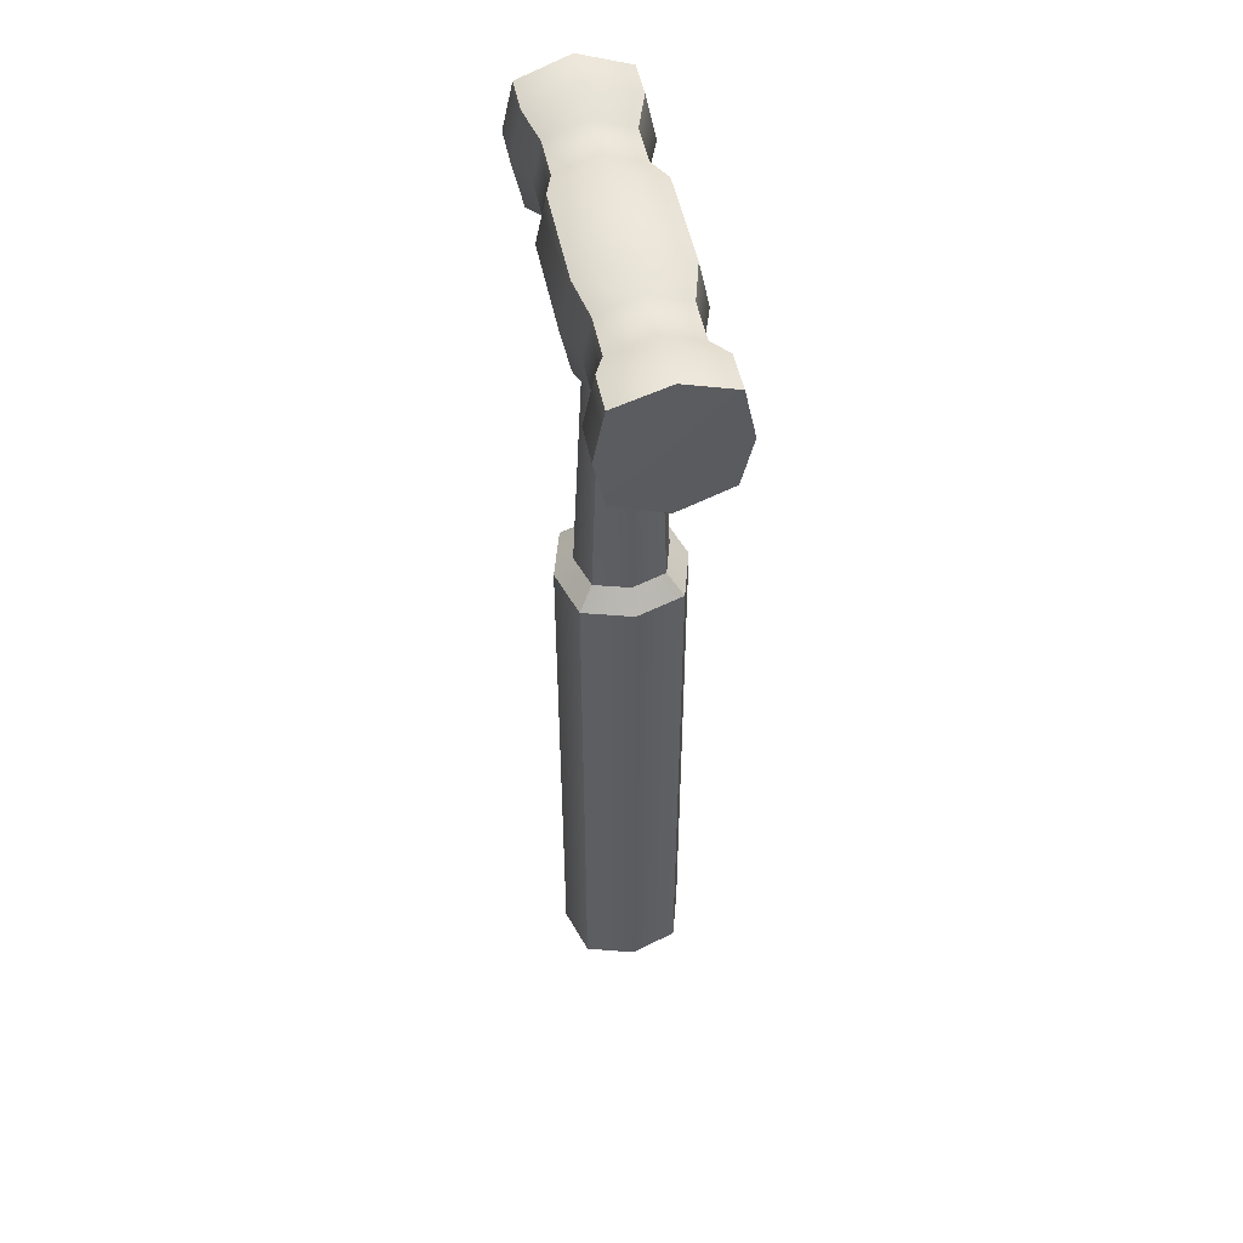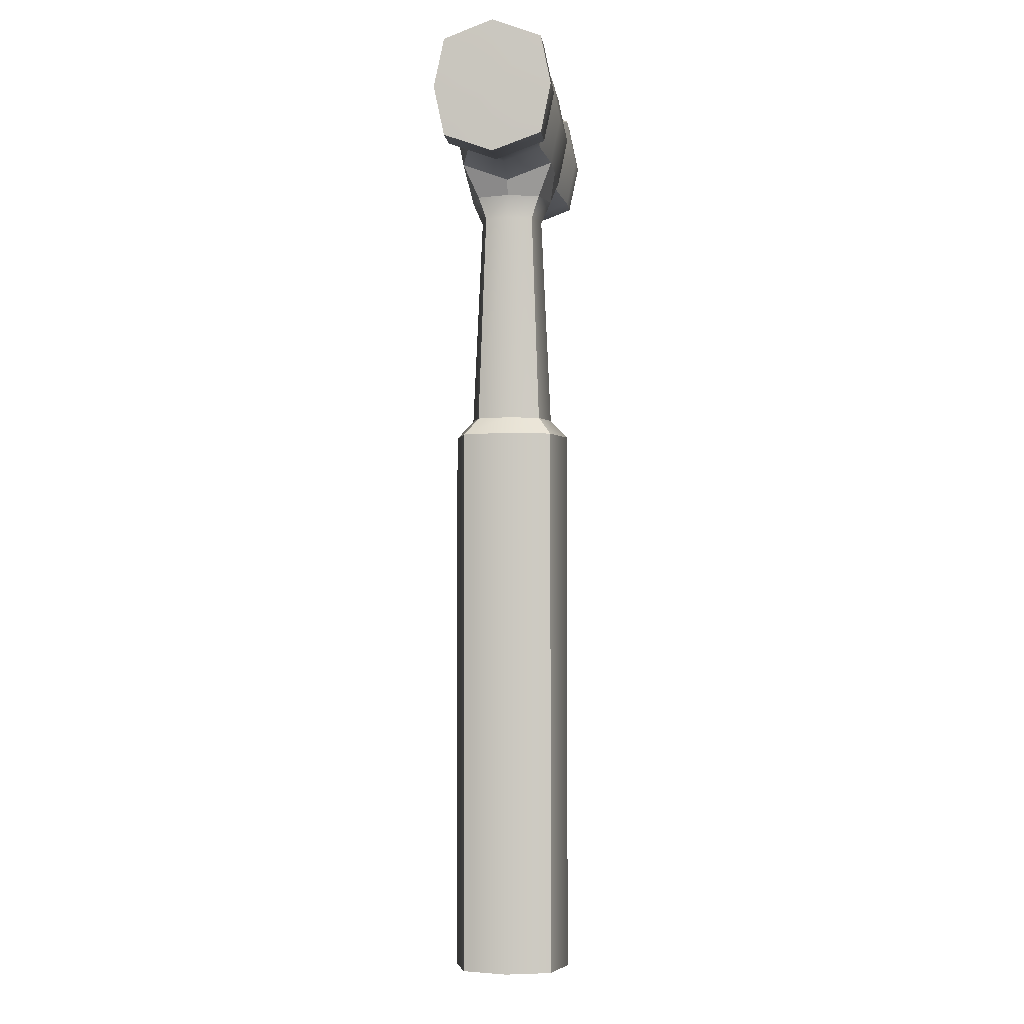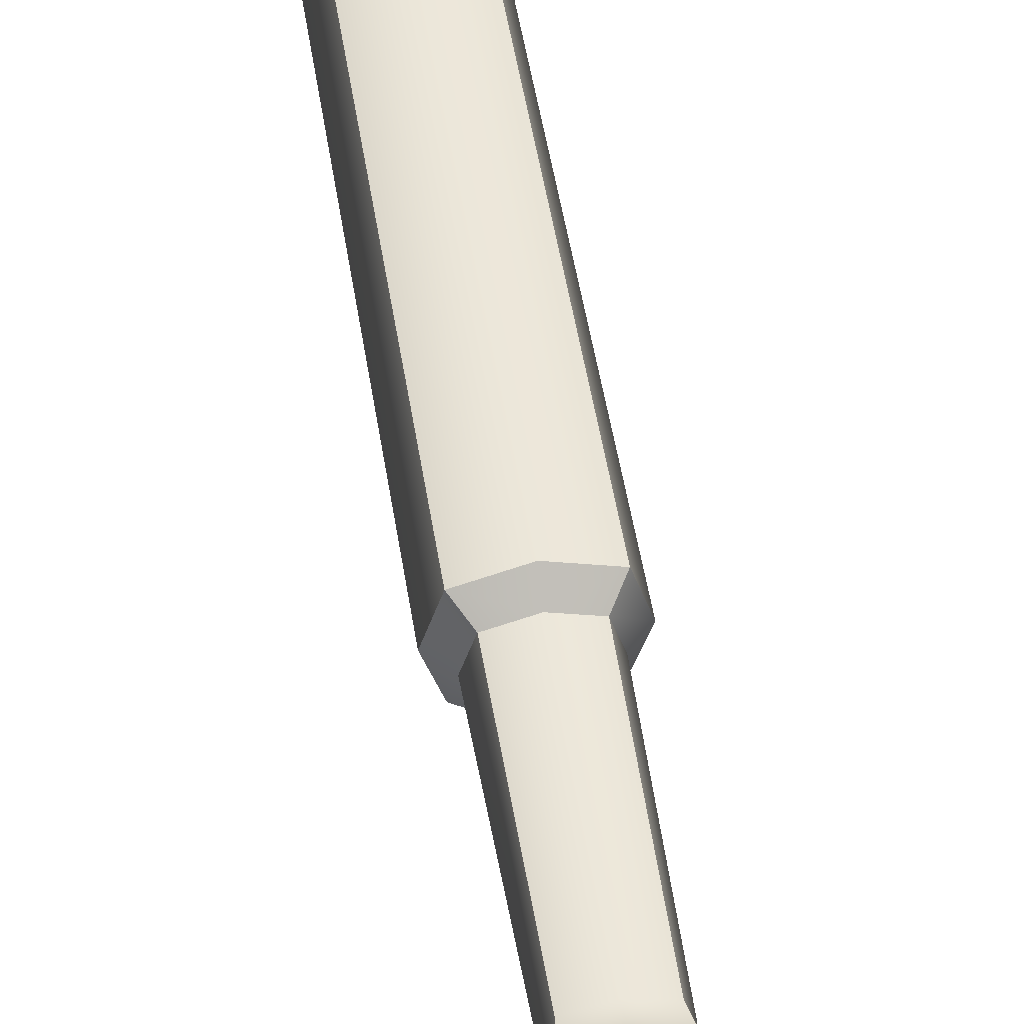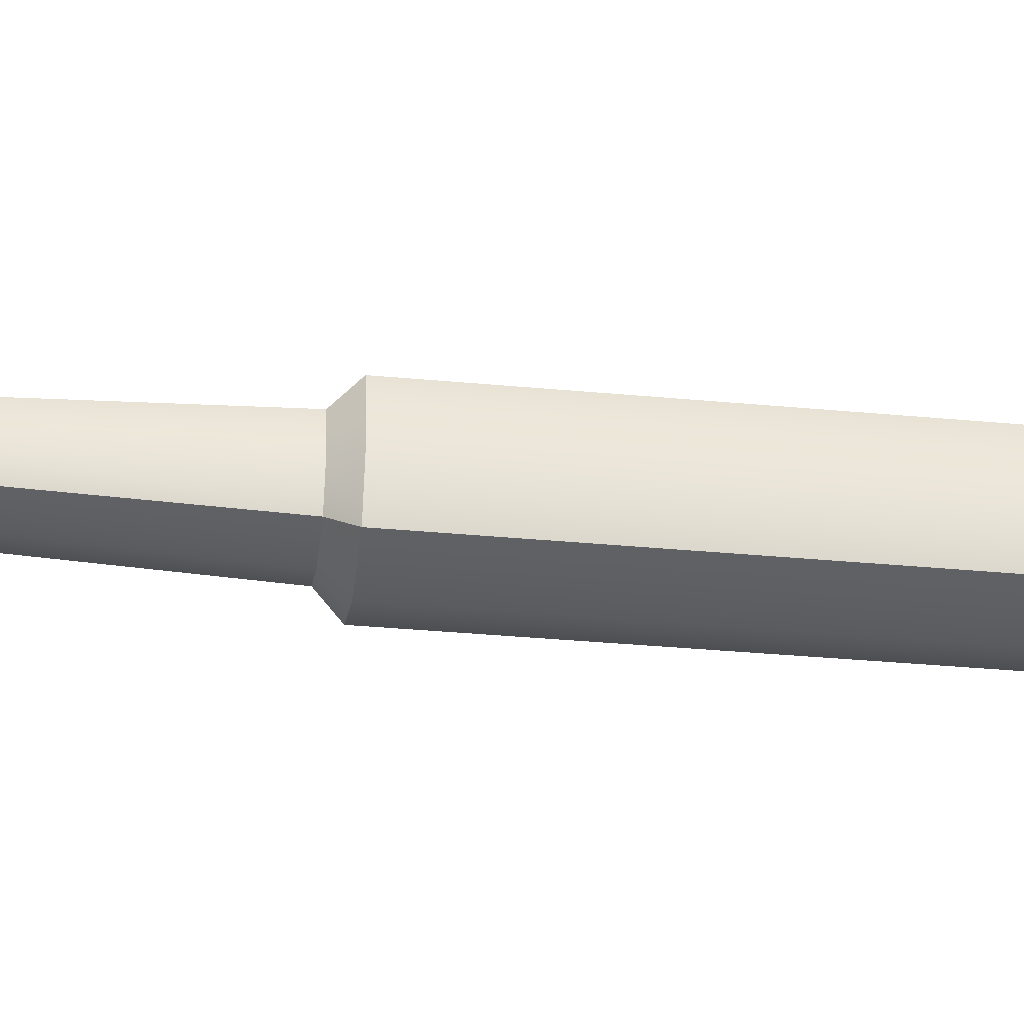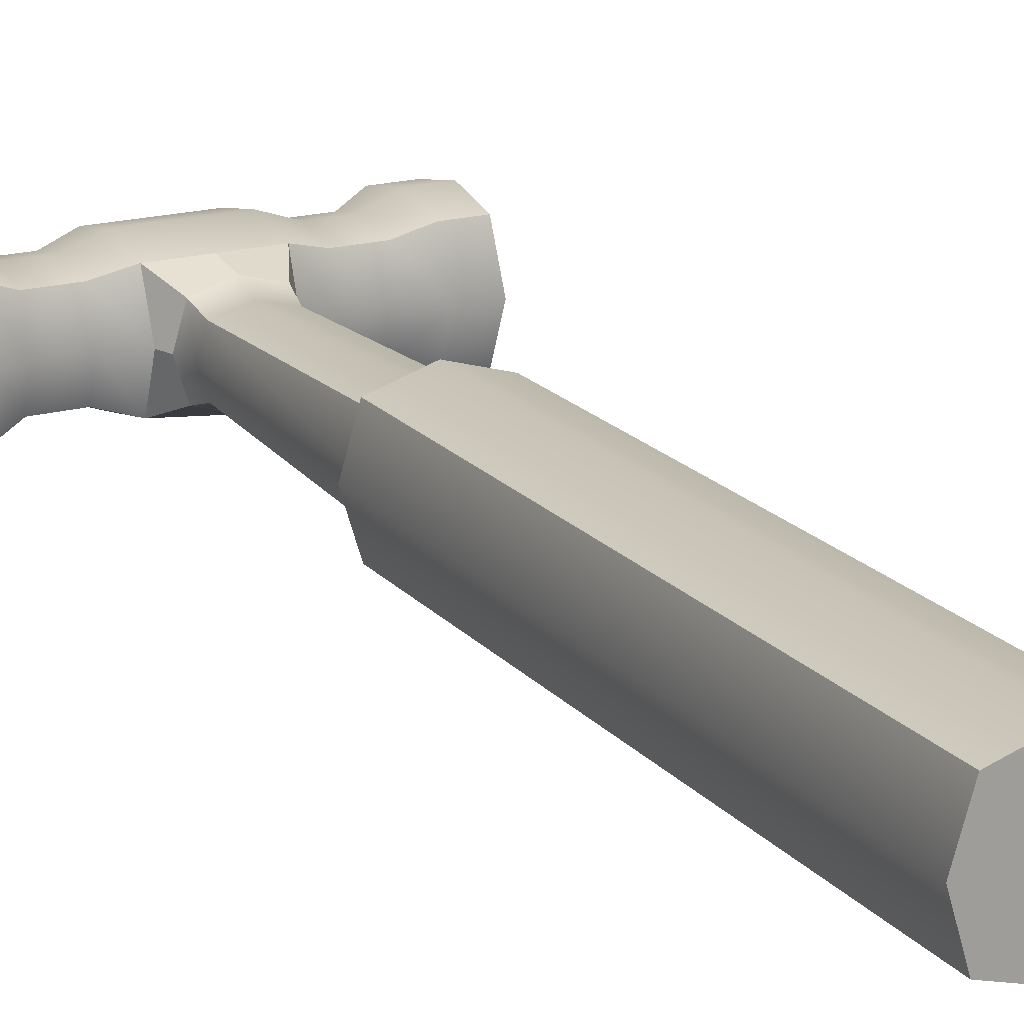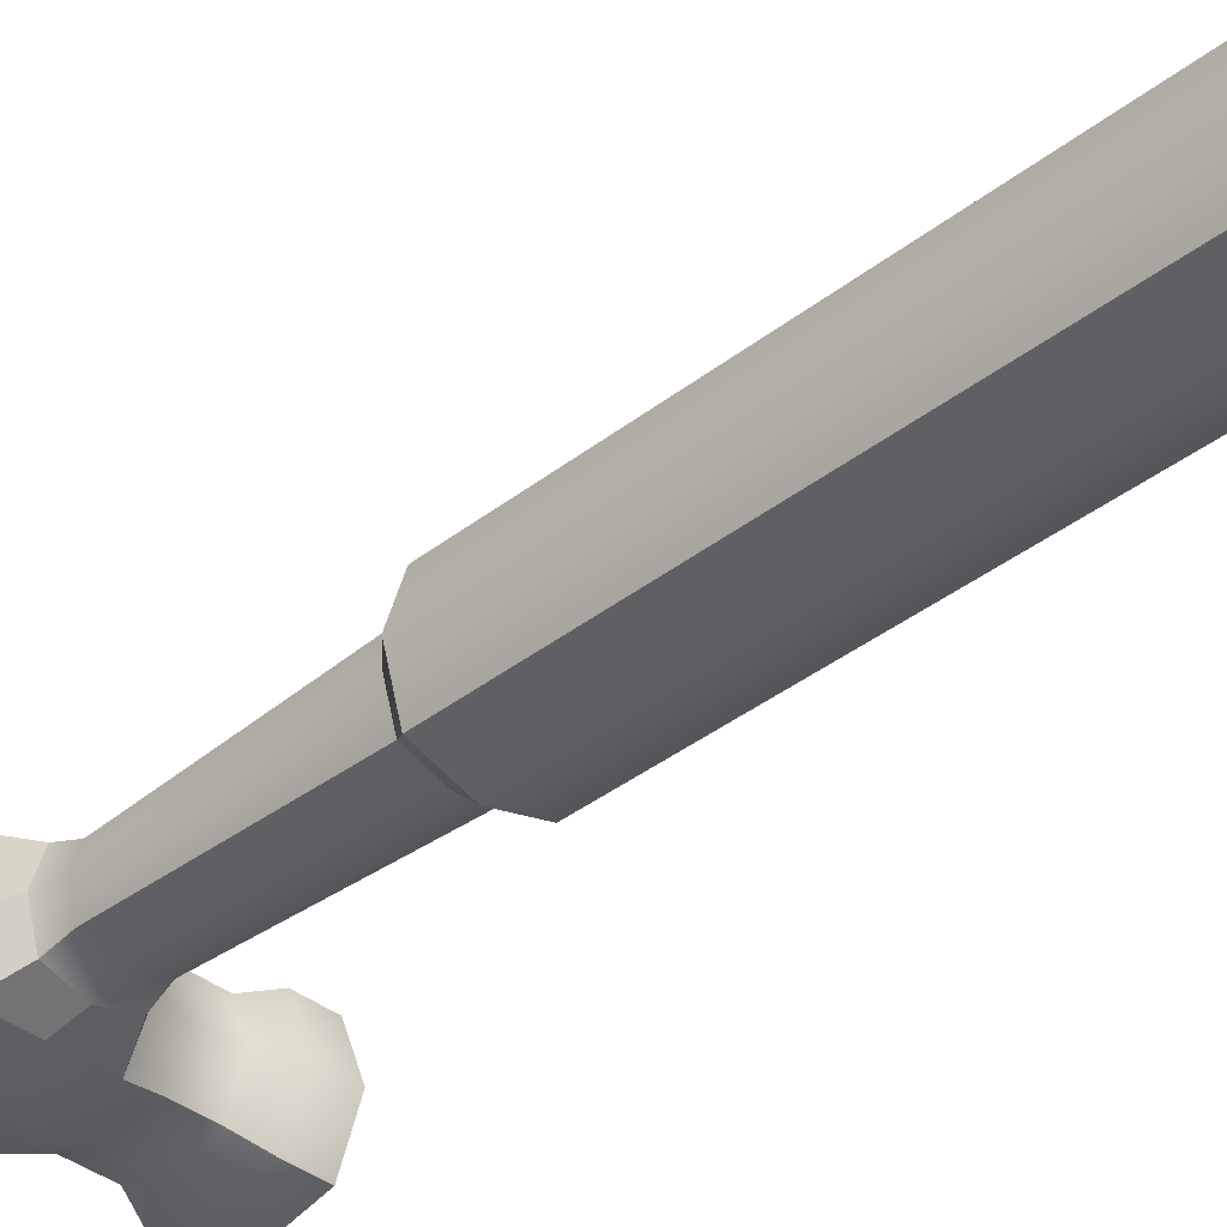
<metadata>
{"format":"obj","ext":"obj","renderer":"f3d","projection":"perspective","resolution":1024,"background":"white","views":[{"elev":51.7,"azim":-101.8,"up":"+Y"},{"elev":-3.2,"azim":-83.7,"up":"+Y"},{"elev":50.7,"azim":171.1,"up":"+Z"},{"elev":-33.5,"azim":-97.4,"up":"+Z"},{"elev":19.0,"azim":-27.9,"up":"+Z"},{"elev":-37.9,"azim":-45.2,"up":"+Z"}]}
</metadata>
<code>
g default
v -0.5659 10.27 0.5659
v 0.5659 10.27 0.5659
v -0.5659 11.4 0.5659
v 0.5659 11.4 0.5659
v -0.5659 11.4 -0.5659
v 0.5659 11.4 -0.5659
v -0.5659 10.27 -0.5659
v 0.5659 10.27 -0.5659
v 0.9365 10.38 -0.4571
v 0.9365 10.38 0.4571
v 0.9365 11.29 -0.4571
v 0.9365 11.29 0.4571
v -0.9365 10.38 -0.4571
v -0.9365 10.38 0.4571
v -0.9365 11.29 0.4571
v -0.9365 11.29 -0.4571
v 1.418 10.38 -0.4571
v 1.418 10.38 0.4571
v 1.418 11.29 -0.4571
v 1.418 11.29 0.4571
v -1.418 10.38 -0.4571
v -1.418 10.38 0.4571
v -1.418 11.29 0.4571
v -1.418 11.29 -0.4571
v 1.737 10.25 -0.5862
v 1.737 10.25 0.5862
v 1.737 11.42 -0.5862
v 1.737 11.42 0.5862
v -1.737 10.25 -0.5862
v -1.737 10.25 0.5862
v -1.737 11.42 0.5862
v -1.737 11.42 -0.5862
v 2.164 10.25 -0.5862
v 2.164 10.25 0.5862
v 2.164 11.42 -0.5862
v 2.164 11.42 0.5862
v -2.164 10.25 -0.5862
v -2.164 10.25 0.5862
v -2.164 11.42 0.5862
v -2.164 11.42 -0.5862
v 2.182 11.63 0
v 1.749 11.63 0
v 1.426 11.46 0
v 0.9383 11.46 0
v 0.5628 11.6 0
v -0.5628 11.6 0
v -0.9383 11.46 0
v -1.426 11.46 0
v -1.749 11.63 0
v -2.182 11.63 0
v -2.182 10.03 0
v -1.749 10.03 0
v -1.426 10.21 0
v -0.9383 10.21 0
v -0.5628 10.06 0
v 0.5628 10.06 0
v 0.9383 10.21 0
v 1.426 10.21 0
v 1.749 10.03 0
v 2.182 10.03 0
v 2.182 10.83 0.7077
v 1.749 10.83 0.7077
v 1.426 10.83 0.5519
v 0.9383 10.83 0.5519
v 0.5628 10.83 0.6832
v -0.5628 10.83 0.6832
v -0.9383 10.83 0.5519
v -1.426 10.83 0.5519
v -1.749 10.83 0.7077
v -2.182 10.83 0.7077
v -2.182 10.83 0
v -2.182 10.83 -0.7077
v -1.749 10.83 -0.7077
v -1.426 10.83 -0.5519
v -0.9383 10.83 -0.5519
v -0.5628 10.83 -0.6832
v 0.5628 10.83 -0.6832
v 0.9383 10.83 -0.5519
v 1.426 10.83 -0.5519
v 1.749 10.83 -0.7077
v 2.182 10.83 -0.7077
v 2.182 10.83 0
v -0.5505 9e-06 0.5505
v 0.5505 9e-06 0.5505
v -0.5505 6.781 0.5505
v 0.5505 6.781 0.5505
v -0.5505 6.781 -0.5505
v 0.5505 6.781 -0.5505
v -0.5505 9e-06 -0.5505
v 0.5505 9e-06 -0.5505
v -0.3901 7.001 0.3901
v 0.3901 7.001 0.3901
v 0.3901 7.001 -0.3901
v -0.3901 7.001 -0.3901
v -0.3901 9.875 0.3901
v 0.3901 9.875 0.3901
v 0.3901 9.875 -0.3901
v -0.3901 9.875 -0.3901
v 0 9.875 -0.5084
v 0 7.001 -0.5084
v 0 6.781 -0.7173
v 0 9e-06 -0.7173
v 0 9e-06 0.7173
v 0 6.781 0.7173
v 0 7.001 0.5084
v 0 9.875 0.5084
v 0.5084 9.875 0
v -0.5084 9.875 0
v -0.5084 7.001 0
v -0.7173 6.781 0
v -0.7173 9e-06 0
v 0 9e-06 0
v 0.7173 9e-06 0
v 0.7173 6.781 0
v 0.5084 7.001 0
v 0.3576 9.602 0.2968
v 0 9.602 0.3867
v -0.3576 9.602 0.2968
v -0.4475 9.602 0
v -0.3576 9.602 -0.2968
v 0 9.602 -0.3867
v 0.3576 9.602 -0.2968
v 0.4475 9.602 0
v 0 11.4 -0.5659
v 0 10.83 -0.6832
v 0 10.27 -0.5659
v 0 10.27 0.5659
v 0 10.83 0.6832
v 0 11.4 0.5659
v 0 11.6 0
g hammerMesh
f 1 127 128 66
f 3 129 130 46
f 76 125 126 7
f 34 60 82 61
f 51 38 70 71
f 2 56 57 10
f 8 77 78 9
f 45 4 12 44
f 65 2 10 64
f 55 1 14 54
f 1 66 67 14
f 3 46 47 15
f 76 7 13 75
f 10 57 58 18
f 9 78 79 17
f 44 12 20 43
f 64 10 18 63
f 54 14 22 53
f 14 67 68 22
f 15 47 48 23
f 75 13 21 74
f 18 58 59 26
f 17 79 80 25
f 43 20 28 42
f 63 18 26 62
f 53 22 30 52
f 22 68 69 30
f 23 48 49 31
f 74 21 29 73
f 26 59 60 34
f 25 80 81 33
f 42 28 36 41
f 62 26 34 61
f 52 30 38 51
f 30 69 70 38
f 31 49 50 39
f 73 29 37 72
f 27 42 41 35
f 19 43 42 27
f 11 44 43 19
f 6 45 44 11
f 46 130 124 5
f 47 46 5 16
f 48 47 16 24
f 49 48 24 32
f 50 49 32 40
f 37 51 71 72
f 29 52 51 37
f 21 53 52 29
f 13 54 53 21
f 7 55 54 13
f 57 56 8 9
f 58 57 9 17
f 59 58 17 25
f 60 59 25 33
f 82 60 33 81
f 28 62 61 36
f 20 63 62 28
f 12 64 63 20
f 4 65 64 12
f 66 128 129 3
f 67 66 3 15
f 68 67 15 23
f 69 68 23 31
f 70 69 31 39
f 71 70 39 50
f 72 71 50 40
f 32 73 72 40
f 24 74 73 32
f 16 75 74 24
f 5 76 75 16
f 5 124 125 76
f 78 77 6 11
f 79 78 11 19
f 80 79 19 27
f 81 80 27 35
f 41 82 81 35
f 61 82 41 36
f 83 103 104 85
f 87 101 102 89
f 111 112 103 83
f 84 113 114 86
f 111 83 85 110
f 85 104 105 91
f 86 114 115 92
f 101 87 94 100
f 110 85 91 109
f 91 105 117 118
f 92 115 123 116
f 100 94 120 121
f 109 91 118 119
f 93 100 121 122
f 88 101 100 93
f 102 101 88 90
f 103 112 113 84
f 104 103 84 86
f 105 104 86 92
f 117 105 92 116
f 94 109 119 120
f 87 110 109 94
f 89 111 110 87
f 89 102 112 111
f 113 112 102 90
f 114 113 90 88
f 115 114 88 93
f 123 115 93 122
f 106 117 116 96
f 118 117 106 95
f 119 118 95 108
f 120 119 108 98
f 121 120 98 99
f 122 121 99 97
f 107 123 122 97
f 116 123 107 96
f 124 6 77 125
f 126 125 77 8
f 128 127 2 65
f 129 128 65 4
f 130 129 4 45
f 124 130 45 6
f 126 8 97 99
f 8 56 107 97
f 56 2 96 107
f 2 127 106 96
f 127 1 95 106
f 1 55 108 95
f 55 7 98 108
f 7 126 99 98

</code>
